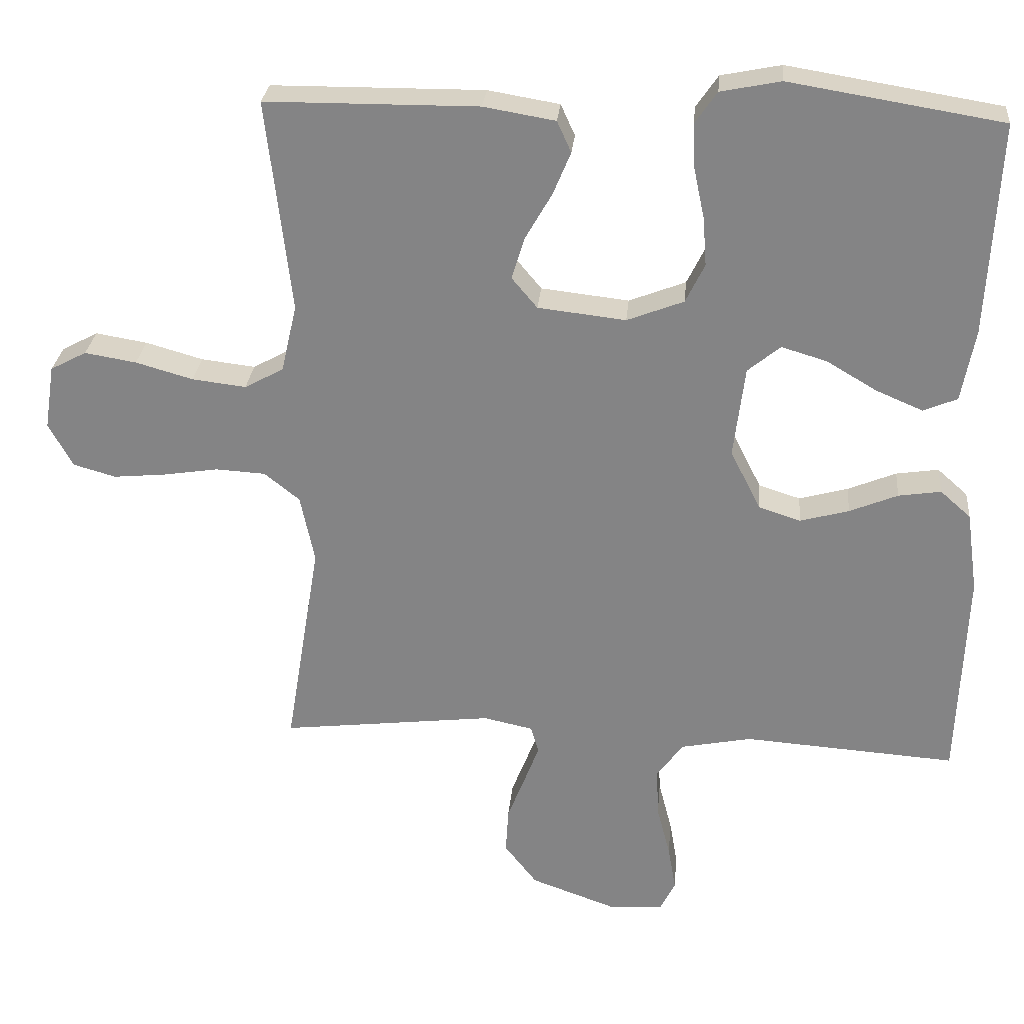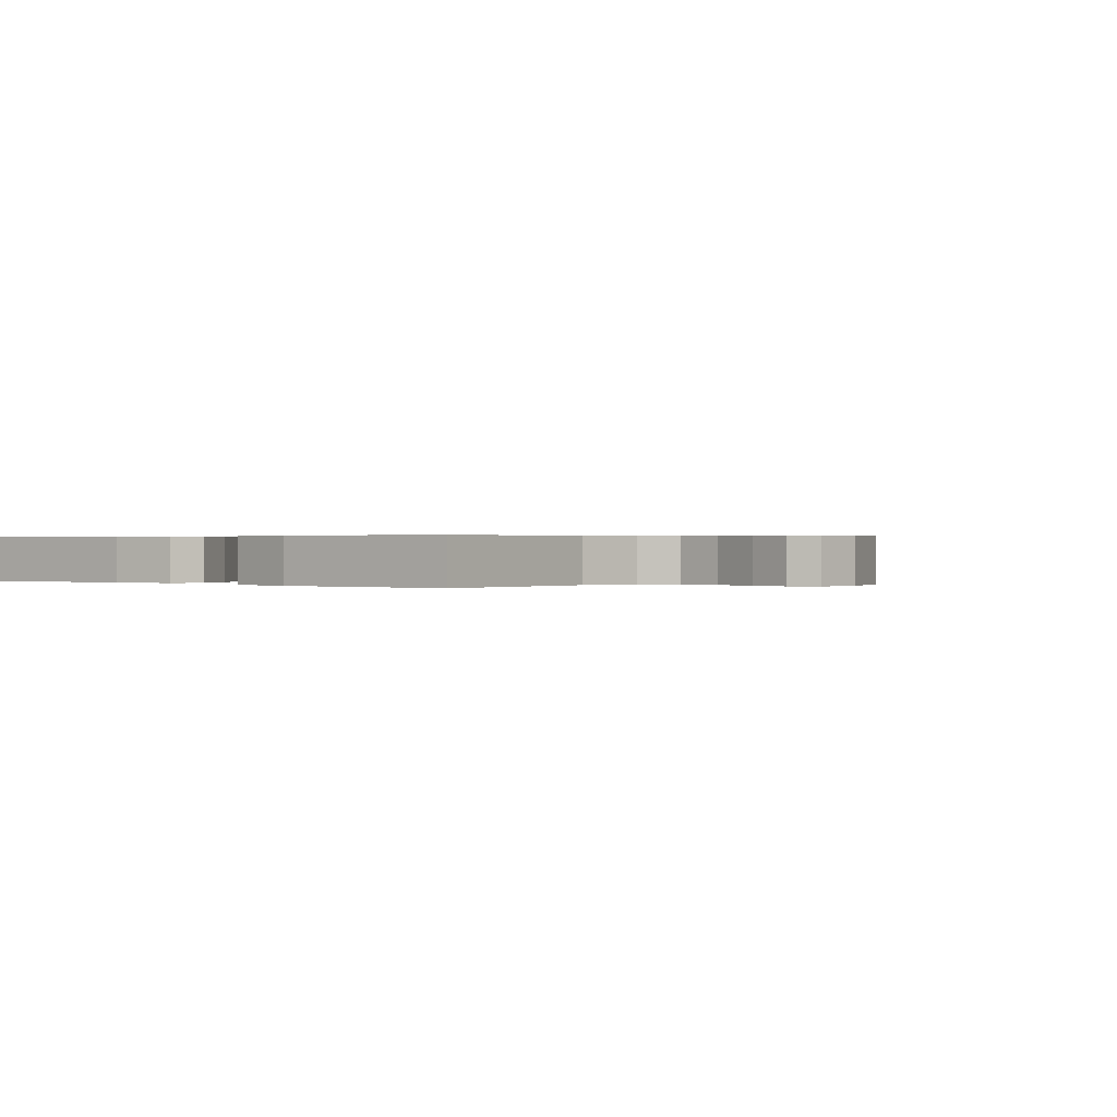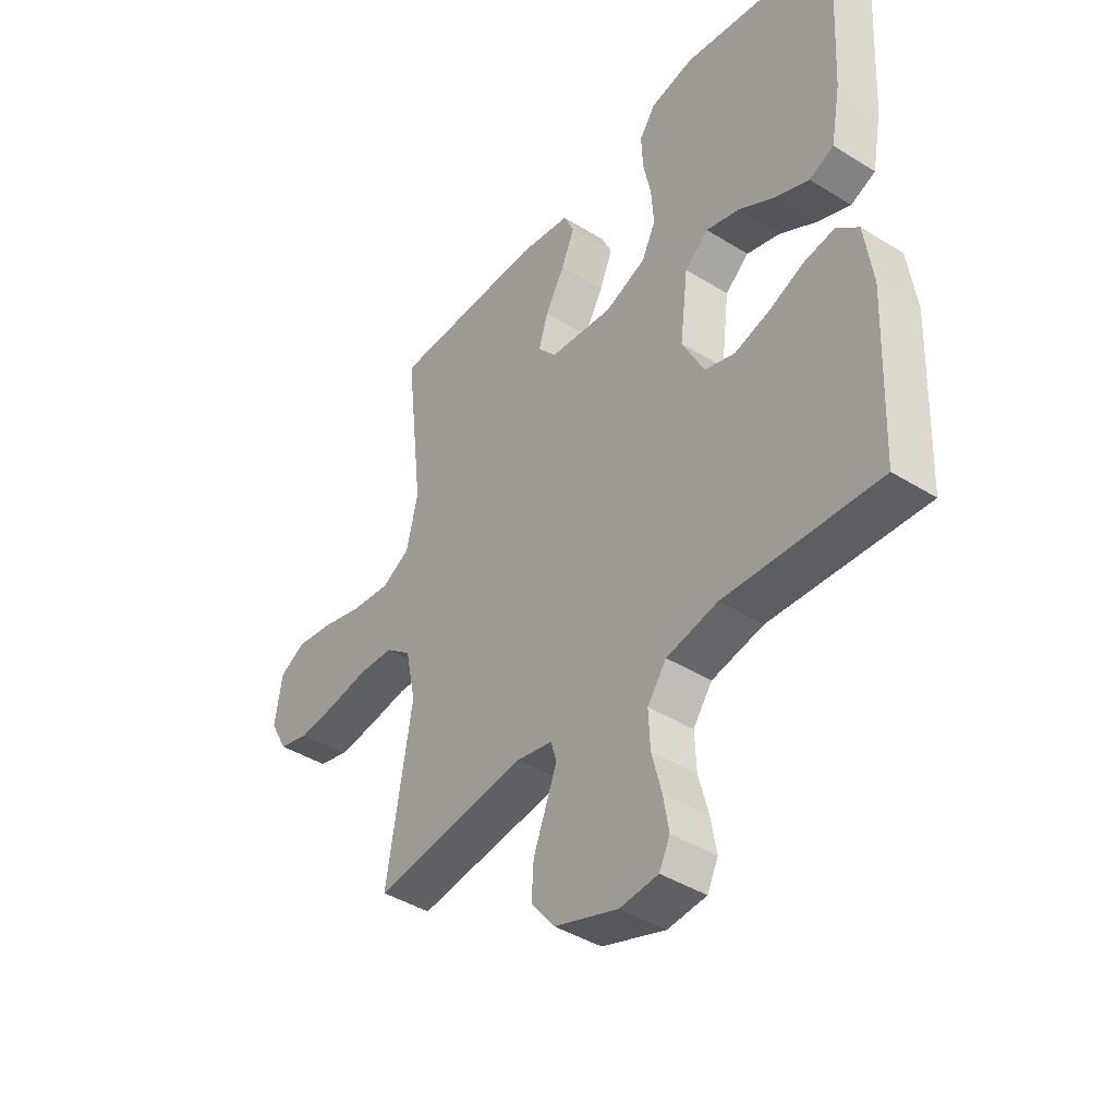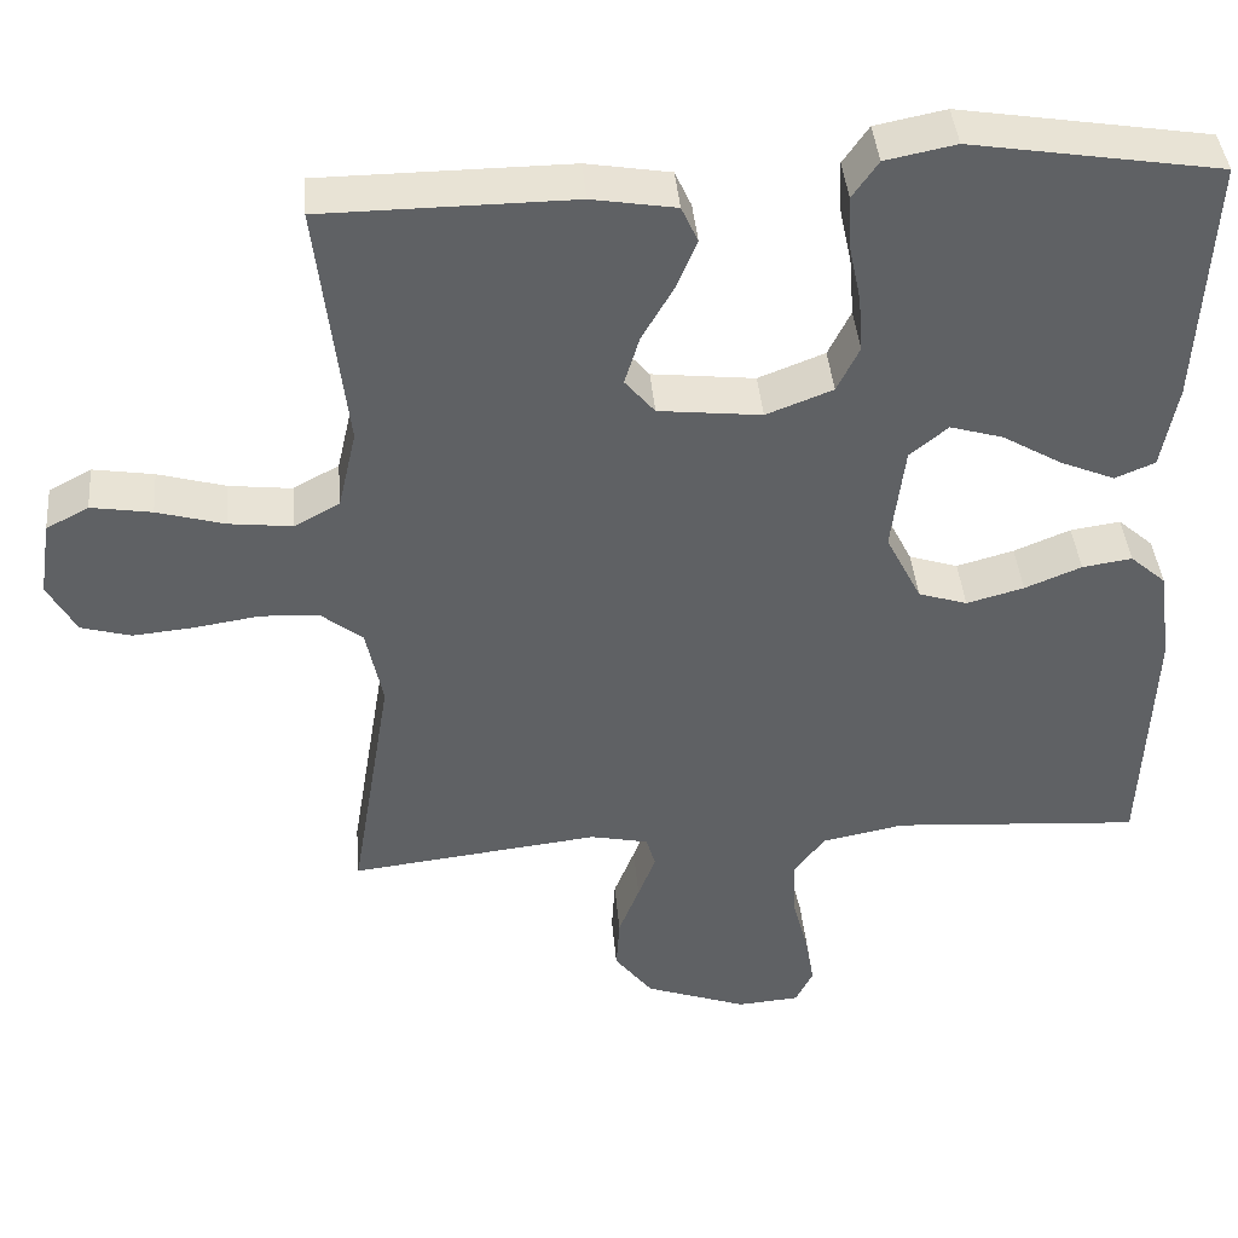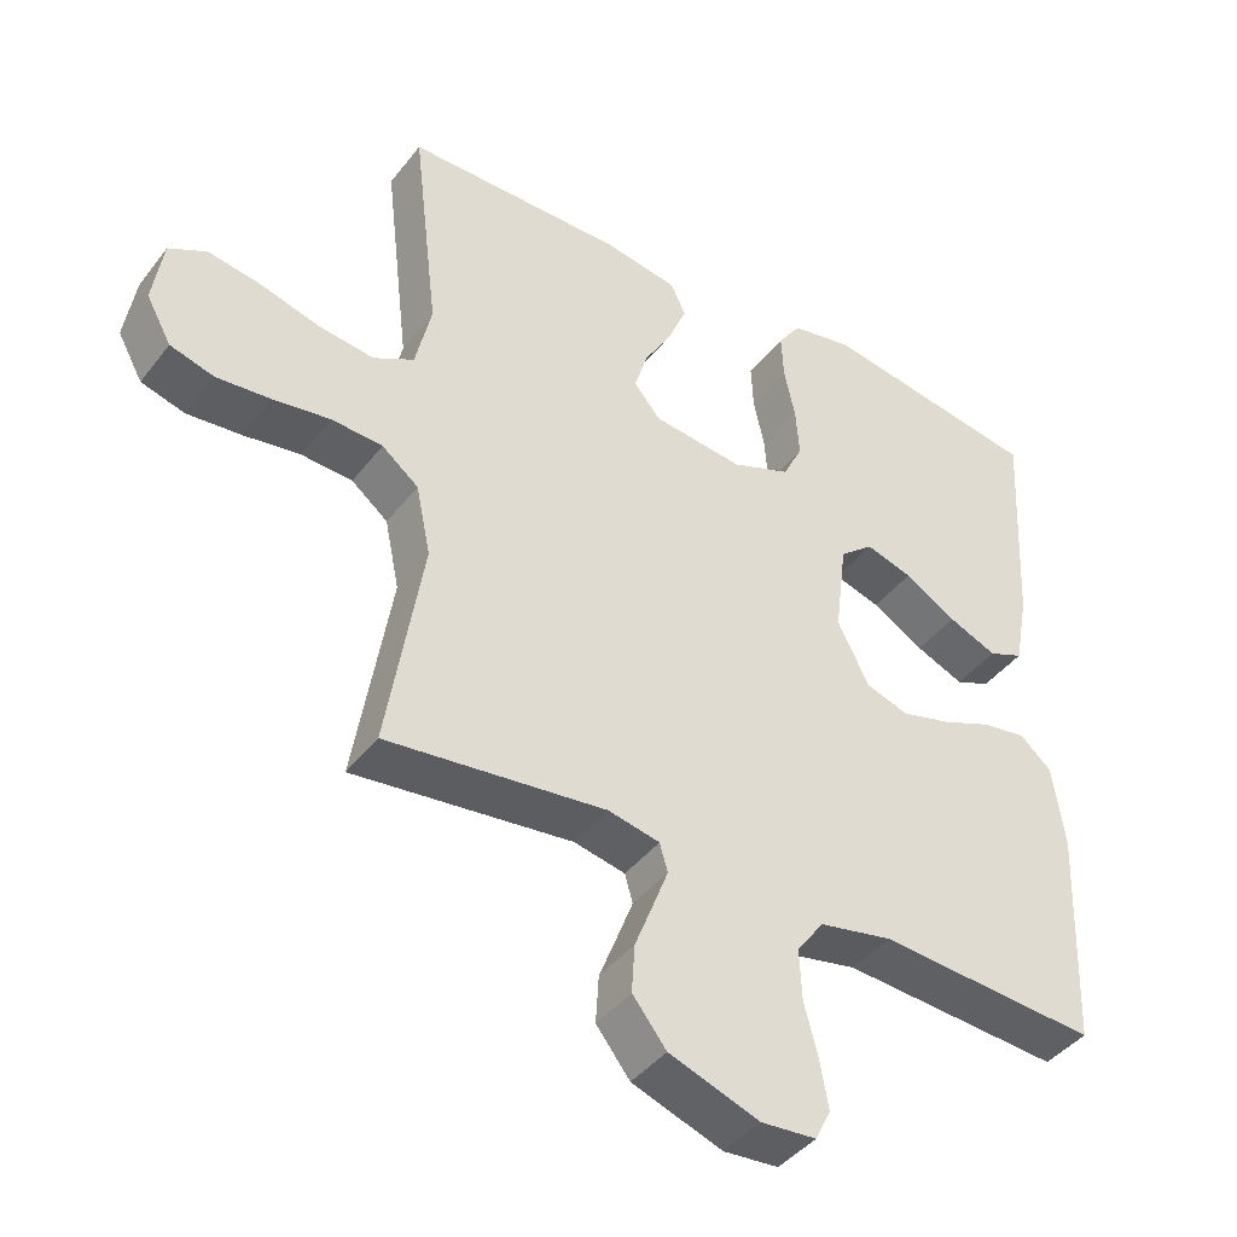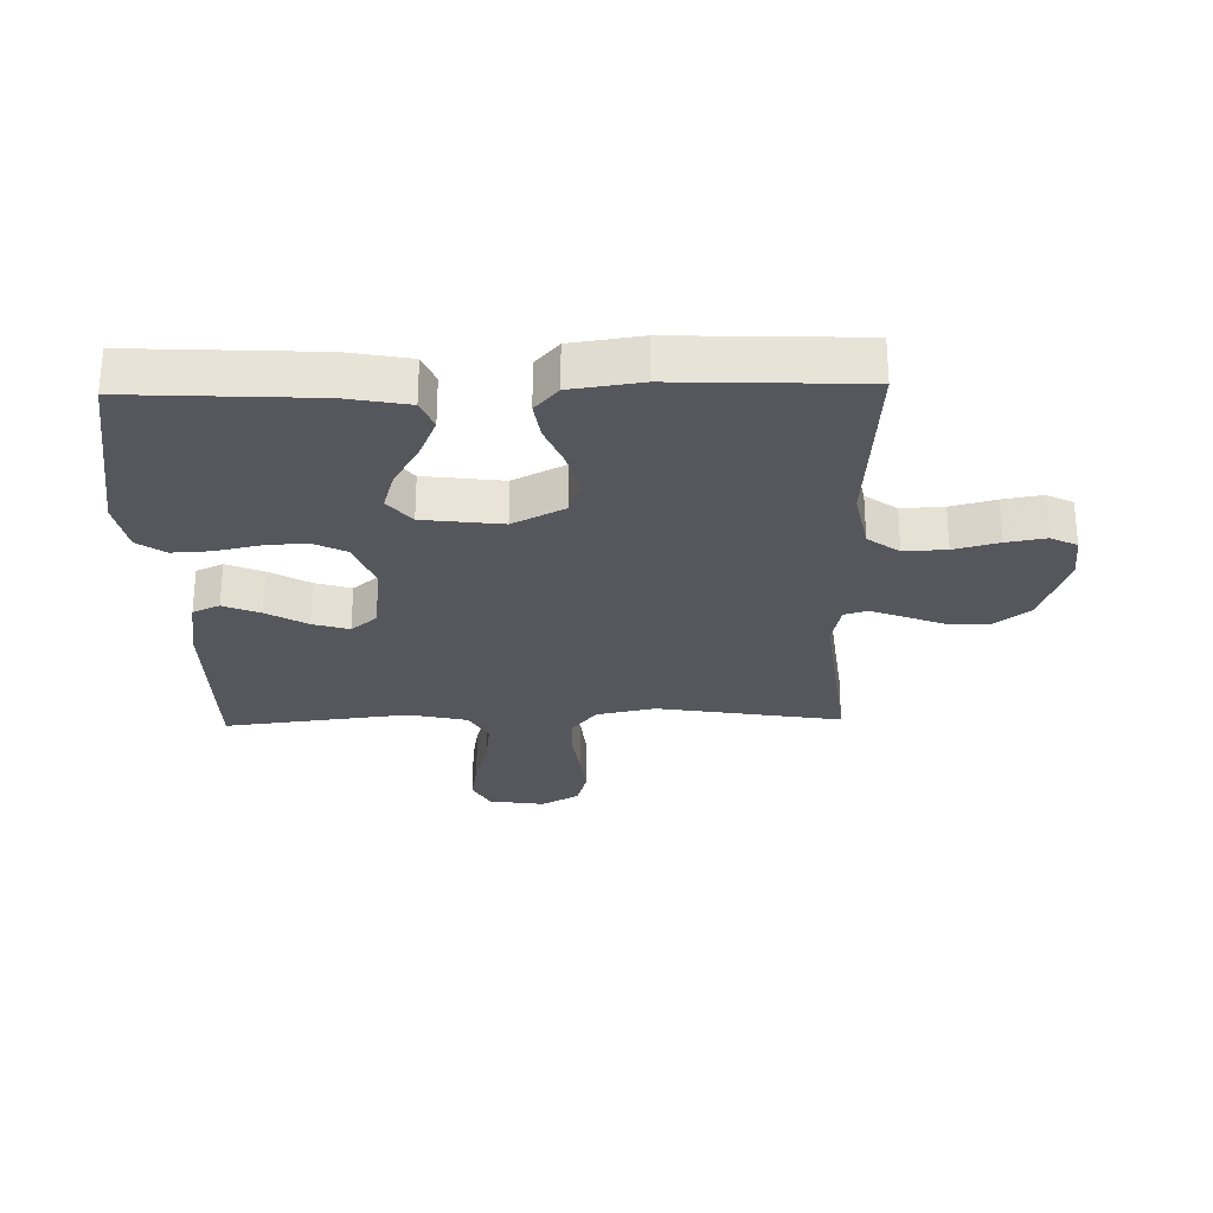
<metadata>
{"format":"obj","ext":"obj","renderer":"f3d","projection":"perspective","resolution":1024,"background":"white","views":[{"elev":27.7,"azim":5.2,"up":"+Z"},{"elev":0.3,"azim":130.3,"up":"+Y"},{"elev":-42.2,"azim":53.3,"up":"+Z"},{"elev":41.3,"azim":-5.0,"up":"+Z"},{"elev":-42.1,"azim":-34.3,"up":"+Z"},{"elev":-27.6,"azim":91.4,"up":"+Y"}]}
</metadata>
<code>
v -0.5 0.07 0.5
v -0.2 0.07 0.502
v -0.099 0.07 0.485
v -0.079 0.07 0.441
v -0.104 0.07 0.381
v -0.142 0.07 0.315
v -0.16 0.07 0.256
v -0.124 0.07 0.213
v 0 0.07 0.199
v 0.08 0.07 0.23
v 0.107 0.07 0.285
v 0.102 0.07 0.353
v 0.087 0.07 0.424
v 0.084 0.07 0.487
v 0.115 0.07 0.532
v 0.2 0.07 0.549
v 0.5 0.07 0.5
v 0.484 0.07 0.2
v 0.465 0.07 0.098
v 0.417 0.07 0.078
v 0.351 0.07 0.106
v 0.28 0.07 0.148
v 0.216 0.07 0.167
v 0.17 0.07 0.129
v 0.154 0.07 0
v 0.197 0.07 -0.085
v 0.256 0.07 -0.104
v 0.325 0.07 -0.085
v 0.393 0.07 -0.057
v 0.453 0.07 -0.048
v 0.496 0.07 -0.086
v 0.512 0.07 -0.2
v 0.5 0.07 -0.5
v 0.2 0.07 -0.479
v 0.1 0.07 -0.499
v 0.063 0.07 -0.55
v 0.066 0.07 -0.619
v 0.085 0.07 -0.692
v 0.096 0.07 -0.756
v 0.075 0.07 -0.799
v 0 0.07 -0.805
v -0.123 0.07 -0.761
v -0.169 0.07 -0.702
v -0.165 0.07 -0.637
v -0.14 0.07 -0.573
v -0.119 0.07 -0.518
v -0.13 0.07 -0.48
v -0.2 0.07 -0.465
v -0.5 0.07 -0.5
v -0.451 0.07 -0.2
v -0.471 0.07 -0.104
v -0.521 0.07 -0.064
v -0.591 0.07 -0.06
v -0.669 0.07 -0.072
v -0.743 0.07 -0.079
v -0.803 0.07 -0.062
v -0.837 0.07 0
v -0.823 0.07 0.091
v -0.772 0.07 0.118
v -0.699 0.07 0.106
v -0.618 0.07 0.083
v -0.542 0.07 0.074
v -0.487 0.07 0.104
v -0.465 0.07 0.2
v -0.5 0 0.5
v -0.2 0 0.502
v -0.099 0 0.485
v -0.079 0 0.441
v -0.104 0 0.381
v -0.142 0 0.315
v -0.16 0 0.256
v -0.124 0 0.213
v 0 0 0.199
v 0.08 0 0.23
v 0.107 0 0.285
v 0.102 0 0.353
v 0.087 0 0.424
v 0.084 0 0.487
v 0.115 0 0.532
v 0.2 0 0.549
v 0.5 0 0.5
v 0.484 0 0.2
v 0.465 0 0.098
v 0.417 0 0.078
v 0.351 0 0.106
v 0.28 0 0.148
v 0.216 0 0.167
v 0.17 0 0.129
v 0.154 0 0
v 0.197 0 -0.085
v 0.256 0 -0.104
v 0.325 0 -0.085
v 0.393 0 -0.057
v 0.453 0 -0.048
v 0.496 0 -0.086
v 0.512 0 -0.2
v 0.5 0 -0.5
v 0.2 0 -0.479
v 0.1 0 -0.499
v 0.063 0 -0.55
v 0.066 0 -0.619
v 0.085 0 -0.692
v 0.096 0 -0.756
v 0.075 0 -0.799
v 0 0 -0.805
v -0.123 0 -0.761
v -0.169 0 -0.702
v -0.165 0 -0.637
v -0.14 0 -0.573
v -0.119 0 -0.518
v -0.13 0 -0.48
v -0.2 0 -0.465
v -0.5 0 -0.5
v -0.451 0 -0.2
v -0.471 0 -0.104
v -0.521 0 -0.064
v -0.591 0 -0.06
v -0.669 0 -0.072
v -0.743 0 -0.079
v -0.803 0 -0.062
v -0.837 0 0
v -0.823 0 0.091
v -0.772 0 0.118
v -0.699 0 0.106
v -0.618 0 0.083
v -0.542 0 0.074
v -0.487 0 0.104
v -0.465 0 0.2
f 59 60 61
f 58 59 61
f 57 58 61
f 56 57 61
f 55 56 61
f 54 55 61
f 53 54 61
f 52 53 61 62
f 51 52 62 63
f 48 49 50
f 51 63 64
f 50 51 64
f 48 50 64
f 47 48 64
f 43 44 45
f 42 43 45
f 41 42 45
f 40 41 45
f 39 40 45
f 38 39 45
f 37 38 45
f 36 37 45 46
f 35 36 46 47
f 32 33 34
f 31 32 34
f 30 31 34
f 29 30 34
f 28 29 34
f 34 35 47
f 28 34 47
f 27 28 47
f 20 21 22
f 19 20 22
f 18 19 22
f 17 18 22
f 16 17 22
f 15 16 22
f 14 15 22
f 13 14 22
f 12 13 22
f 11 12 22 23
f 10 11 23 24
f 4 5 6
f 3 4 6
f 2 3 6
f 1 2 6
f 64 1 6
f 64 6 7
f 47 64 7 8
f 26 27 47
f 47 8 9
f 26 47 9
f 25 26 9
f 9 10 24 25
f 125 124 123
f 125 123 122
f 125 122 121
f 125 121 120
f 125 120 119
f 125 119 118
f 125 118 117
f 126 125 117 116
f 127 126 116 115
f 114 113 112
f 128 127 115
f 128 115 114
f 128 114 112
f 128 112 111
f 109 108 107
f 109 107 106
f 109 106 105
f 109 105 104
f 109 104 103
f 109 103 102
f 109 102 101
f 110 109 101 100
f 111 110 100 99
f 98 97 96
f 98 96 95
f 98 95 94
f 98 94 93
f 98 93 92
f 111 99 98
f 111 98 92
f 111 92 91
f 86 85 84
f 86 84 83
f 86 83 82
f 86 82 81
f 86 81 80
f 86 80 79
f 86 79 78
f 86 78 77
f 86 77 76
f 87 86 76 75
f 88 87 75 74
f 70 69 68
f 70 68 67
f 70 67 66
f 70 66 65
f 70 65 128
f 71 70 128
f 72 71 128 111
f 111 91 90
f 73 72 111
f 73 111 90
f 73 90 89
f 89 88 74 73
f 1 65 66 2
f 2 66 67 3
f 3 67 68 4
f 4 68 69 5
f 5 69 70 6
f 6 70 71 7
f 7 71 72 8
f 8 72 73 9
f 9 73 74 10
f 10 74 75 11
f 11 75 76 12
f 12 76 77 13
f 13 77 78 14
f 14 78 79 15
f 15 79 80 16
f 16 80 81 17
f 17 81 82 18
f 18 82 83 19
f 19 83 84 20
f 20 84 85 21
f 21 85 86 22
f 22 86 87 23
f 23 87 88 24
f 24 88 89 25
f 25 89 90 26
f 26 90 91 27
f 27 91 92 28
f 28 92 93 29
f 29 93 94 30
f 30 94 95 31
f 31 95 96 32
f 32 96 97 33
f 33 97 98 34
f 34 98 99 35
f 35 99 100 36
f 36 100 101 37
f 37 101 102 38
f 38 102 103 39
f 39 103 104 40
f 40 104 105 41
f 41 105 106 42
f 42 106 107 43
f 43 107 108 44
f 44 108 109 45
f 45 109 110 46
f 46 110 111 47
f 47 111 112 48
f 48 112 113 49
f 49 113 114 50
f 50 114 115 51
f 51 115 116 52
f 52 116 117 53
f 53 117 118 54
f 54 118 119 55
f 55 119 120 56
f 56 120 121 57
f 57 121 122 58
f 58 122 123 59
f 59 123 124 60
f 60 124 125 61
f 61 125 126 62
f 62 126 127 63
f 63 127 128 64
f 64 128 65 1

</code>
